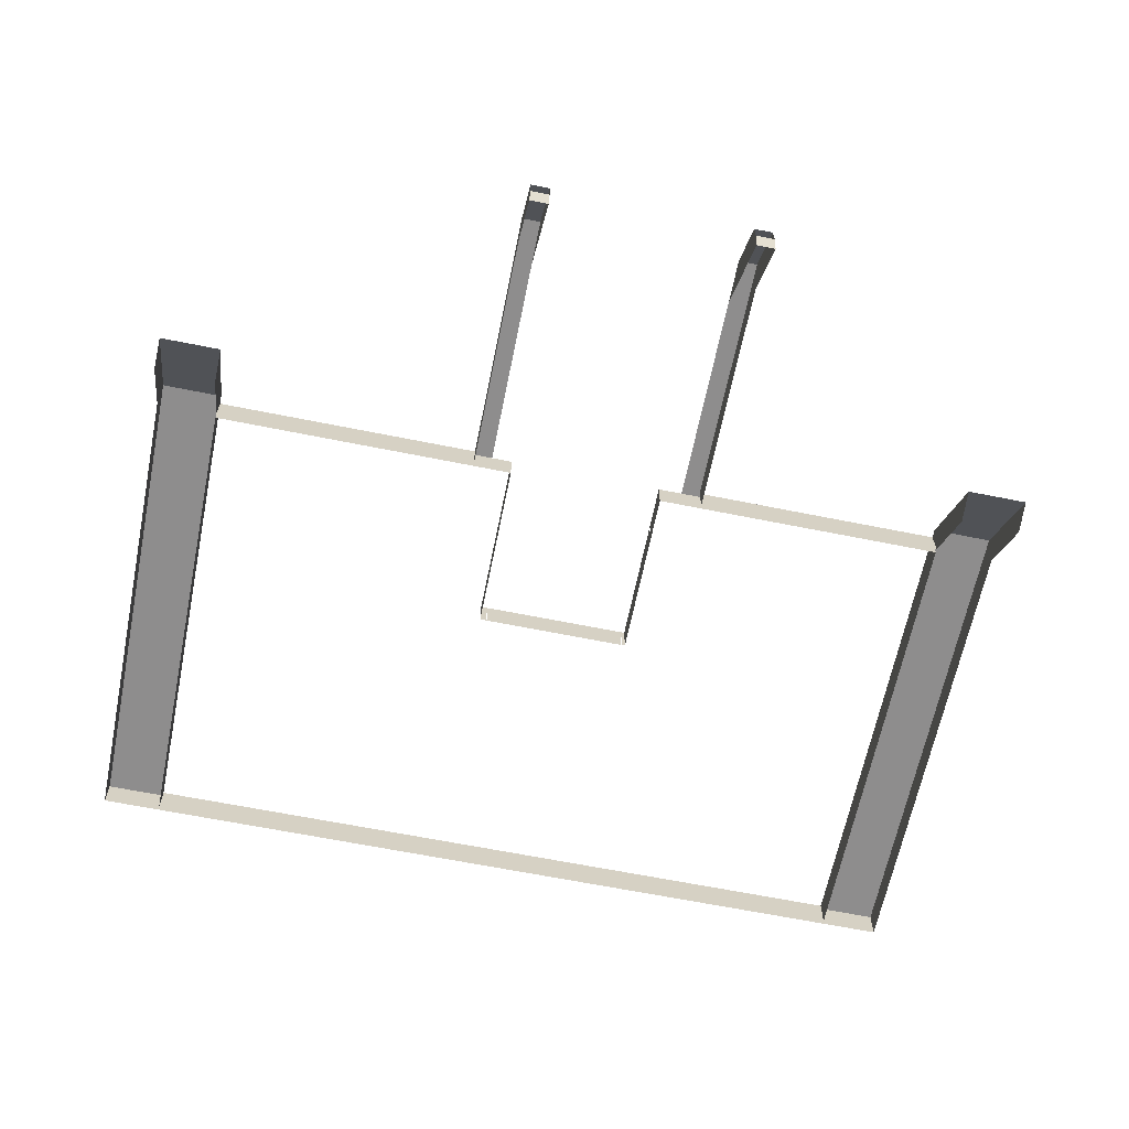
<metadata>
{"format":"obj","ext":"obj","renderer":"f3d","projection":"perspective","resolution":1024,"background":"white","views":[{"elev":-64.7,"azim":-11.5,"up":"+Y"}]}
</metadata>
<code>
v 180 2464 -4304
v 180 2400 -4304
v 414 2400 -4304
v 414 2464 -4304
v 180 2464 -4304
v 414 2400 -4304
v 416 2464 -4320
v 416 2400 -4320
v 180 2400 -4320
v 180 2464 -4320
v 416 2464 -4320
v 180 2400 -4320
v 180 2464 -4320
v 180 2464 -4304
v 414 2464 -4304
v 416 2464 -4320
v 180 2464 -4320
v 414 2464 -4304
v -220 2464 -4320
v 180 2464 -4320
v 180 2400 -4320
v -220 2400 -4320
v -220 2464 -4320
v 180 2400 -4320
v -220 2464 -4304
v -220 2400 -4304
v 180 2400 -4304
v 180 2464 -4304
v -220 2464 -4304
v 180 2400 -4304
v -220 2464 -4320
v -220 2464 -4304
v 180 2464 -4304
v 180 2464 -4320
v -220 2464 -4320
v 180 2464 -4304
v 414 2336 -4304
v 414 2400 -4304
v 180 2400 -4304
v -220 2336 -4304
v 414 2336 -4304
v 180 2400 -4304
v -220 2400 -4304
v -220 2336 -4304
v 180 2400 -4304
v -220 2400 -4320
v 180 2400 -4320
v 416 2400 -4320
v -220 2336 -4320
v -220 2400 -4320
v 416 2400 -4320
v 416 2336 -4320
v -220 2336 -4320
v 416 2400 -4320
v -200 2464 -1184
v -220 2464 -1184
v -220 2272 -992
v -200 2256 -976
v -200 2464 -1184
v -220 2272 -992
v -220 2256 -976
v -200 2256 -976
v -220 2272 -992
v -200 2080 -992
v -200 2160 -976
v -220 2160 -976
v -220 2080 -992
v -200 2080 -992
v -220 2160 -976
v -200 2160 -976
v -200 2080 -992
v -200 2336 -1248
v -200 2256 -976
v -200 2160 -976
v -200 2336 -1248
v -200 2464 -1184
v -200 2256 -976
v -200 2336 -1248
v -200 2464 -1376
v -200 2464 -1184
v -200 2336 -1248
v -220 2464 -1184
v -200 2464 -1184
v -200 2464 -1376
v -220 2464 -1376
v -220 2464 -1184
v -200 2464 -1376
v -112 2464 -2936
v -112 2336 -2744
v -112 2336 -2288
v -112 2464 -2344
v -112 2464 -2936
v -112 2336 -2288
v -112 2464 -2288
v -112 2464 -2344
v -112 2336 -2288
v -200 2336 -2288
v -220 2336 -2288
v -220 2352 -2288
v -200 2464 -2288
v -200 2336 -2288
v -220 2352 -2288
v -220 2464 -2288
v -200 2464 -2288
v -220 2352 -2288
v -112 2464 -2288
v -112 2336 -2288
v -200 2336 -2288
v -200 2464 -2288
v -112 2464 -2288
v -200 2336 -2288
v -220 2464 -2288
v -220 2464 -1376
v -200 2464 -1376
v -200 2464 -2288
v -220 2464 -2288
v -200 2464 -1376
v -82 2464 -3024
v 254 2464 -3024
v 254 2336 -3024
v -82 2416 -3024
v -82 2464 -3024
v 254 2336 -3024
v -82 2336 -3024
v -82 2416 -3024
v 254 2336 -3024
v -86 2416 -3024
v -86 2336 -3024
v -112 2336 -3024
v -86 2464 -3024
v -86 2416 -3024
v -112 2336 -3024
v -112 2464 -3024
v -86 2464 -3024
v -112 2336 -3024
v -82 2464 -3024
v -82 2416 -3024
v -86 2416 -3024
v -86 2464 -3024
v -82 2464 -3024
v -86 2416 -3024
v -112 2464 -3024
v -112 2336 -3024
v -112 2336 -2744
v -112 2464 -2936
v -112 2464 -3024
v -112 2336 -2744
v -280 2272 -992
v -220 2272 -992
v -220 2464 -1184
v -280 2464 -1184
v -280 2272 -992
v -220 2464 -1184
v -1420 2464 -2400
v -1420 2464 -2288
v -1420 2352 -2288
v -1420 2336 -2272
v -1420 2464 -2236
v -1420 2272 -2044
v -1420 2272 -2208
v -1420 2336 -2272
v -1420 2272 -2044
v -1420 2464 -2272
v -1420 2464 -2236
v -1420 2336 -2272
v -480 2352 -2288
v -1420 2352 -2288
v -1420 2464 -2288
v -280 2352 -2288
v -480 2352 -2288
v -1420 2464 -2288
v -280 2464 -2288
v -280 2352 -2288
v -1420 2464 -2288
v -280 2464 -2288
v -220 2464 -2288
v -220 2352 -2288
v -280 2352 -2288
v -280 2464 -2288
v -220 2352 -2288
v -280 2464 -1184
v -280 2336 -1248
v -280 2272 -1184
v -280 2272 -992
v -280 2464 -1184
v -280 2272 -1184
v -280 2336 -2272
v -280 2336 -1248
v -280 2464 -1184
v -280 2464 -2272
v -280 2336 -2272
v -280 2464 -1184
v -280 2464 -2272
v -1420 2464 -2272
v -1420 2336 -2272
v -280 2336 -2272
v -280 2464 -2272
v -1420 2336 -2272
v -280 2464 -2288
v -1420 2464 -2288
v -1420 2464 -2272
v -280 2464 -2272
v -280 2464 -2288
v -1420 2464 -2272
v -280 2464 -1184
v -220 2464 -1184
v -220 2464 -1376
v -280 2464 -2272
v -280 2464 -1184
v -220 2464 -1376
v -280 2464 -2288
v -280 2464 -2272
v -220 2464 -1376
v -220 2464 -2288
v -280 2464 -2288
v -220 2464 -1376
v -1676 2336 -2272
v -1676 2464 -2236
v -1676 2464 -2400
v -1676 2464 -2236
v -1676 2336 -2272
v -1676 2272 -2208
v -1676 2272 -2044
v -1676 2464 -2236
v -1676 2272 -2208
v -1420 2464 -2288
v -1420 2464 -2400
v -1676 2464 -2400
v -1420 2464 -2272
v -1420 2464 -2288
v -1676 2464 -2400
v -1420 2464 -2236
v -1420 2464 -2272
v -1676 2464 -2400
v -1676 2464 -2236
v -1420 2464 -2236
v -1676 2464 -2400
v -1420 2464 -2236
v -1676 2464 -2236
v -1676 2272 -2044
v -1420 2272 -2044
v -1420 2464 -2236
v -1676 2272 -2044
v -280 2336 -2288
v -480 2336 -2288
v -480 2352 -2288
v -280 2352 -2288
v -280 2336 -2288
v -480 2352 -2288
v -280 2352 -2288
v -220 2352 -2288
v -220 2336 -2288
v -280 2336 -2288
v -280 2352 -2288
v -220 2336 -2288
v -1420 2352 -2288
v -1420 2336 -2288
v -1420 2336 -3056
v -1420 2464 -2400
v -1420 2352 -2288
v -1420 2336 -3056
v -1420 2464 -3056
v -1420 2464 -2400
v -1420 2336 -3056
v -1420 2336 -2288
v -1420 2352 -2288
v -480 2352 -2288
v -480 2336 -2288
v -1420 2336 -2288
v -480 2352 -2288
v -1676 2336 -2272
v -1676 2464 -2400
v -1676 2464 -3056
v -1676 2336 -3056
v -1676 2336 -2272
v -1676 2464 -3056
v -1420 2464 -3056
v -1676 2464 -3056
v -1676 2464 -2400
v -1420 2464 -2400
v -1420 2464 -3056
v -1676 2464 -2400
v -1676 2464 -3056
v -1676 2464 -3072
v -1676 2448 -3072
v -1676 2336 -3056
v -1676 2464 -3056
v -1676 2448 -3072
v -1676 2336 -3072
v -1676 2336 -3056
v -1676 2448 -3072
v -1420 2336 -3056
v -1420 2336 -3072
v -1420 2448 -3072
v -1420 2464 -3056
v -1420 2336 -3056
v -1420 2448 -3072
v -1420 2464 -3072
v -1420 2464 -3056
v -1420 2448 -3072
v -1420 2464 -3072
v -1676 2464 -3072
v -1676 2464 -3056
v -1420 2464 -3056
v -1420 2464 -3072
v -1676 2464 -3056
v -1420 2336 -3072
v -1420 2336 -3504
v -1420 2448 -3504
v -1420 2448 -3072
v -1420 2336 -3072
v -1420 2448 -3504
v -1676 2336 -3072
v -1676 2448 -3072
v -1676 2448 -3504
v -1676 2336 -3504
v -1676 2336 -3072
v -1676 2448 -3504
v -1420 2464 -3072
v -1420 2448 -3072
v -1420 2448 -3504
v -1420 2464 -3504
v -1420 2464 -3072
v -1420 2448 -3504
v -1676 2464 -3072
v -1676 2464 -3504
v -1676 2448 -3504
v -1676 2448 -3072
v -1676 2464 -3072
v -1676 2448 -3504
v -1420 2464 -3504
v -1676 2464 -3504
v -1676 2464 -3072
v -1420 2464 -3072
v -1420 2464 -3504
v -1676 2464 -3072
v -1420 2464 -4304
v -1420 2464 -3572
v -1420 2336 -3572
v -1420 2336 -4304
v -1420 2464 -4304
v -1420 2336 -3572
v -1420 2464 -4320
v -220 2464 -4320
v -220 2400 -4320
v -1420 2336 -4320
v -1420 2464 -4320
v -220 2400 -4320
v -220 2336 -4320
v -1420 2336 -4320
v -220 2400 -4320
v -1420 2336 -4304
v -220 2336 -4304
v -220 2400 -4304
v -1420 2464 -4304
v -1420 2336 -4304
v -220 2400 -4304
v -220 2464 -4304
v -1420 2464 -4304
v -220 2400 -4304
v -1420 2464 -4320
v -1420 2464 -4304
v -220 2464 -4304
v -220 2464 -4320
v -1420 2464 -4320
v -220 2464 -4304
v -1676 2336 -4320
v -1676 2336 -3572
v -1676 2464 -3572
v -1676 2464 -4320
v -1676 2336 -4320
v -1676 2464 -3572
v -1676 2336 -4320
v -1676 2464 -4320
v -1420 2464 -4320
v -1420 2336 -4320
v -1676 2336 -4320
v -1420 2464 -4320
v -1420 2464 -4320
v -1676 2464 -4320
v -1676 2464 -3572
v -1420 2464 -4304
v -1420 2464 -4320
v -1676 2464 -3572
v -1420 2464 -3572
v -1420 2464 -4304
v -1676 2464 -3572
v -1676 2448 -3504
v -1676 2464 -3504
v -1676 2464 -3572
v -1676 2336 -3504
v -1676 2448 -3504
v -1676 2464 -3572
v -1676 2336 -3572
v -1676 2336 -3504
v -1676 2464 -3572
v -1420 2448 -3504
v -1420 2336 -3504
v -1420 2336 -3572
v -1420 2464 -3504
v -1420 2448 -3504
v -1420 2336 -3572
v -1420 2464 -3572
v -1420 2464 -3504
v -1420 2336 -3572
v -1420 2464 -3572
v -1676 2464 -3572
v -1676 2464 -3504
v -1420 2464 -3504
v -1420 2464 -3572
v -1676 2464 -3504
v -1420 2080 -2016
v -1420 2272 -2208
v -1420 2272 -2044
v -1420 2116 -1888
v -1420 2080 -2016
v -1420 2272 -2044
v -1676 2116 -1888
v -1676 2272 -2044
v -1676 2272 -2208
v -1676 2080 -2016
v -1676 2116 -1888
v -1676 2272 -2208
v -1420 2116 -1888
v -1420 2272 -2044
v -1676 2272 -2044
v -1676 2116 -1888
v -1420 2116 -1888
v -1676 2272 -2044
v -280 2160 -976
v -280 2248 -976
v -280 2248 -1160
v -280 2080 -992
v -280 2160 -976
v -280 2248 -1160
v -280 2080 -992
v -220 2080 -992
v -220 2160 -976
v -280 2160 -976
v -280 2080 -992
v -220 2160 -976
v -280 2272 -992
v -280 2272 -1184
v -280 2248 -1160
v -280 2256 -976
v -280 2272 -992
v -280 2248 -1160
v -280 2248 -976
v -280 2256 -976
v -280 2248 -1160
v -280 2256 -976
v -220 2256 -976
v -220 2272 -992
v -280 2272 -992
v -280 2256 -976
v -220 2272 -992
v 416 2400 -4320
v 416 2464 -4320
v 880 2464 -4320
v 416 2336 -4320
v 416 2400 -4320
v 880 2464 -4320
v 880 2336 -4320
v 416 2336 -4320
v 880 2464 -4320
v 414 2400 -4304
v 414 2336 -4304
v 880 2336 -4304
v 414 2464 -4304
v 414 2400 -4304
v 880 2336 -4304
v 880 2464 -4304
v 414 2464 -4304
v 880 2336 -4304
v 416 2464 -4320
v 414 2464 -4304
v 880 2464 -4304
v 880 2464 -4320
v 416 2464 -4320
v 880 2464 -4304
v 1824 2336 -4304
v 1824 2336 -3280
v 1824 2464 -3280
v 1824 2464 -4304
v 1824 2336 -4304
v 1824 2464 -3280
v 1824 2464 -4304
v 1680 2464 -4304
v 1808 2336 -4304
v 1824 2336 -4304
v 1824 2464 -4304
v 1808 2336 -4304
v 1824 2336 -4320
v 1808 2336 -4320
v 1680 2464 -4320
v 1824 2464 -4320
v 1824 2336 -4320
v 1680 2464 -4320
v 1824 2464 -4320
v 1680 2464 -4320
v 1680 2464 -4304
v 1824 2464 -4304
v 1824 2464 -4320
v 1680 2464 -4304
v 2080 2464 -4320
v 2080 2464 -3280
v 2080 2336 -3280
v 2080 2336 -4320
v 2080 2464 -4320
v 2080 2336 -3280
v 1824 2464 -4320
v 2080 2464 -4320
v 2080 2336 -4320
v 1824 2336 -4320
v 1824 2464 -4320
v 2080 2336 -4320
v 1824 2464 -4304
v 1824 2464 -3280
v 2080 2464 -3280
v 1824 2464 -4320
v 1824 2464 -4304
v 2080 2464 -3280
v 2080 2464 -4320
v 1824 2464 -4320
v 2080 2464 -3280
v 1168 2464 -4304
v 1168 2336 -4304
v 1808 2336 -4304
v 1680 2464 -4304
v 1168 2464 -4304
v 1808 2336 -4304
v 1168 2336 -4320
v 1168 2464 -4320
v 1680 2464 -4320
v 1808 2336 -4320
v 1168 2336 -4320
v 1680 2464 -4320
v 1168 2464 -4320
v 1168 2464 -4304
v 1680 2464 -4304
v 1680 2464 -4320
v 1168 2464 -4320
v 1680 2464 -4304
v 1008 2336 -4320
v 1020 2464 -4320
v 1168 2464 -4320
v 1168 2336 -4320
v 1008 2336 -4320
v 1168 2464 -4320
v 1020 2464 -4304
v 1008 2336 -4304
v 1168 2336 -4304
v 1168 2464 -4304
v 1020 2464 -4304
v 1168 2336 -4304
v 1020 2464 -4320
v 1020 2464 -4304
v 1168 2464 -4304
v 1168 2464 -4320
v 1020 2464 -4320
v 1168 2464 -4304
v 880 2336 -4320
v 880 2464 -4320
v 1020 2464 -4320
v 1008 2336 -4320
v 880 2336 -4320
v 1020 2464 -4320
v 880 2464 -4304
v 880 2336 -4304
v 1008 2336 -4304
v 1020 2464 -4304
v 880 2464 -4304
v 1008 2336 -4304
v 880 2464 -4320
v 880 2464 -4304
v 1020 2464 -4304
v 1020 2464 -4320
v 880 2464 -4320
v 1020 2464 -4304
v 744 2160 -976
v 744 2080 -992
v 744 2336 -1248
v 744 2256 -976
v 744 2160 -976
v 744 2336 -1248
v 744 2336 -1056
v 744 2256 -976
v 744 2336 -1248
v 664 2256 -976
v 744 2256 -976
v 744 2336 -1056
v 664 2336 -1056
v 664 2256 -976
v 744 2336 -1056
v 744 2160 -976
v 664 2160 -976
v 664 2080 -992
v 744 2080 -992
v 744 2160 -976
v 664 2080 -992
v 664 2160 -976
v 664 2256 -976
v 664 2336 -1056
v 664 2080 -992
v 664 2160 -976
v 664 2336 -1056
v 664 2336 -1248
v 664 2080 -992
v 664 2336 -1056
v 1824 2080 -2016
v 1824 2116 -1888
v 1824 2336 -2108
v 1824 2336 -2272
v 1824 2080 -2016
v 1824 2336 -2108
v 2080 2116 -1888
v 2080 2080 -2016
v 2080 2336 -2272
v 2080 2336 -2108
v 2080 2116 -1888
v 2080 2336 -2272
v 1824 2116 -1888
v 2080 2116 -1888
v 2080 2336 -2108
v 1824 2336 -2108
v 1824 2116 -1888
v 2080 2336 -2108
v 1448 2464 -2272
v 1536 2464 -2272
v 1708 2464 -2272
v 992 2464 -2272
v 1448 2464 -2272
v 1708 2464 -2272
v 744 2464 -2272
v 992 2464 -2272
v 1708 2464 -2272
v 744 2464 -2288
v 744 2464 -2272
v 1708 2464 -2272
v 992 2464 -2288
v 744 2464 -2288
v 1708 2464 -2272
v 1448 2464 -2288
v 992 2464 -2288
v 1708 2464 -2272
v 1536 2464 -2288
v 1448 2464 -2288
v 1708 2464 -2272
v 1708 2464 -2288
v 1536 2464 -2288
v 1708 2464 -2272
v 1824 2464 -2288
v 1708 2464 -2288
v 1708 2464 -2272
v 1824 2464 -2272
v 1824 2464 -2288
v 1708 2464 -2272
v 2080 2464 -2236
v 2080 2464 -2448
v 2080 2464 -3280
v 1824 2464 -2236
v 2080 2464 -2236
v 2080 2464 -3280
v 1824 2464 -2272
v 1824 2464 -2236
v 2080 2464 -3280
v 1824 2464 -2288
v 1824 2464 -2272
v 2080 2464 -3280
v 1824 2464 -2448
v 1824 2464 -2288
v 2080 2464 -3280
v 1824 2464 -3280
v 1824 2464 -2448
v 2080 2464 -3280
v 664 2464 -1184
v 744 2464 -1184
v 744 2464 -2272
v 664 2464 -1376
v 664 2464 -1184
v 744 2464 -2272
v 664 2464 -2288
v 664 2464 -1376
v 744 2464 -2272
v 744 2464 -2288
v 664 2464 -2288
v 744 2464 -2272
v 1448 2336 -2288
v 1448 2464 -2288
v 1536 2464 -2288
v 1465 2336 -2288
v 1448 2336 -2288
v 1536 2464 -2288
v 1536 2336 -2288
v 1465 2336 -2288
v 1536 2464 -2288
v 1448 2336 -2272
v 1465 2336 -2272
v 1536 2336 -2272
v 1448 2464 -2272
v 1448 2336 -2272
v 1536 2336 -2272
v 1536 2464 -2272
v 1448 2464 -2272
v 1536 2336 -2272
v 1536 2336 -2272
v 1680 2336 -2272
v 1708 2336 -2272
v 1536 2464 -2272
v 1536 2336 -2272
v 1708 2336 -2272
v 1708 2464 -2272
v 1536 2464 -2272
v 1708 2336 -2272
v 1536 2336 -2288
v 1536 2464 -2288
v 1708 2464 -2288
v 1680 2336 -2288
v 1536 2336 -2288
v 1708 2464 -2288
v 1708 2336 -2288
v 1680 2336 -2288
v 1708 2464 -2288
v 1824 2336 -2288
v 1824 2464 -2288
v 1824 2464 -2448
v 1824 2336 -2448
v 1824 2336 -2288
v 1824 2464 -2448
v 1824 2336 -2272
v 1824 2464 -2236
v 1824 2464 -2272
v 1824 2464 -2236
v 1824 2336 -2272
v 1824 2336 -2108
v 1824 2336 -2288
v 1708 2336 -2288
v 1708 2464 -2288
v 1824 2464 -2288
v 1824 2336 -2288
v 1708 2464 -2288
v 1824 2464 -2272
v 1708 2464 -2272
v 1708 2336 -2272
v 1824 2336 -2272
v 1824 2464 -2272
v 1708 2336 -2272
v 2080 2464 -2236
v 2080 2336 -2272
v 2080 2336 -2448
v 2080 2464 -2448
v 2080 2464 -2236
v 2080 2336 -2448
v 2080 2464 -2236
v 2080 2336 -2108
v 2080 2336 -2272
v 1824 2464 -2236
v 1824 2336 -2108
v 2080 2336 -2108
v 2080 2464 -2236
v 1824 2464 -2236
v 2080 2336 -2108
v 2080 2336 -2448
v 2080 2336 -2944
v 2080 2336 -3280
v 2080 2464 -2448
v 2080 2336 -2448
v 2080 2336 -3280
v 2080 2464 -3280
v 2080 2464 -2448
v 2080 2336 -3280
v 1824 2336 -2448
v 1824 2464 -2448
v 1824 2464 -3280
v 1824 2336 -2944
v 1824 2336 -2448
v 1824 2464 -3280
v 1824 2336 -3280
v 1824 2336 -2944
v 1824 2464 -3280
v 992 2336 -2272
v 1200 2336 -2272
v 1448 2336 -2272
v 992 2464 -2272
v 992 2336 -2272
v 1448 2336 -2272
v 1448 2464 -2272
v 992 2464 -2272
v 1448 2336 -2272
v 992 2336 -2288
v 992 2464 -2288
v 1448 2464 -2288
v 1200 2336 -2288
v 992 2336 -2288
v 1448 2464 -2288
v 1448 2336 -2288
v 1200 2336 -2288
v 1448 2464 -2288
v 560 2464 -2976
v 560 2464 -2936
v 560 2464 -2480
v 560 2336 -2976
v 560 2464 -2976
v 560 2464 -2480
v 560 2336 -2944
v 560 2336 -2976
v 560 2464 -2480
v 560 2336 -2672
v 560 2336 -2944
v 560 2464 -2480
v 560 2336 -2480
v 560 2336 -2672
v 560 2464 -2480
v 744 2336 -2288
v 744 2464 -2288
v 992 2464 -2288
v 768 2336 -2288
v 744 2336 -2288
v 992 2464 -2288
v 992 2336 -2288
v 768 2336 -2288
v 992 2464 -2288
v 560 2336 -2288
v 560 2464 -2288
v 664 2464 -2288
v 664 2336 -2288
v 560 2336 -2288
v 664 2464 -2288
v 664 2336 -2288
v 664 2464 -2288
v 744 2464 -2288
v 744 2336 -2288
v 664 2336 -2288
v 744 2464 -2288
v 560 2464 -2416
v 560 2464 -2344
v 560 2464 -2288
v 560 2336 -2448
v 560 2464 -2416
v 560 2464 -2288
v 560 2336 -2288
v 560 2336 -2448
v 560 2464 -2288
v 664 2464 -1184
v 664 2336 -1056
v 744 2336 -1056
v 744 2464 -1184
v 664 2464 -1184
v 744 2336 -1056
v 664 2464 -1184
v 664 2336 -1248
v 664 2336 -1056
v 664 2336 -1248
v 664 2464 -1184
v 664 2464 -1376
v 744 2464 -1184
v 744 2336 -1056
v 744 2336 -1248
v 744 2464 -1184
v 744 2336 -1248
v 744 2336 -2272
v 744 2464 -2272
v 744 2464 -1184
v 744 2336 -2272
v 768 2336 -2272
v 896 2336 -2272
v 992 2336 -2272
v 744 2336 -2272
v 768 2336 -2272
v 992 2336 -2272
v 744 2464 -2272
v 744 2336 -2272
v 992 2336 -2272
v 992 2464 -2272
v 744 2464 -2272
v 992 2336 -2272
v 560 2336 -2476
v 560 2464 -2476
v 560 2464 -2416
v 560 2336 -2448
v 560 2336 -2476
v 560 2464 -2416
v 560 2336 -3024
v 560 2464 -3024
v 560 2464 -2976
v 560 2336 -2976
v 560 2336 -3024
v 560 2464 -2976
v 546 2416 -3024
v 546 2464 -3024
v 560 2464 -3024
v 546 2336 -3024
v 546 2416 -3024
v 560 2464 -3024
v 560 2336 -3024
v 546 2336 -3024
v 560 2464 -3024
v 542 2416 -3024
v 542 2336 -3024
v 254 2336 -3024
v 542 2464 -3024
v 542 2416 -3024
v 254 2336 -3024
v 254 2464 -3024
v 542 2464 -3024
v 254 2336 -3024
v 546 2464 -3024
v 546 2416 -3024
v 542 2416 -3024
v 542 2464 -3024
v 546 2464 -3024
v 542 2416 -3024
f 1 2 3
f 4 5 6
f 7 8 9
f 10 11 12
f 13 14 15
f 16 17 18
f 19 20 21
f 22 23 24
f 25 26 27
f 28 29 30
f 31 32 33
f 34 35 36
f 37 38 39
f 40 41 42
f 43 44 45
f 46 47 48
f 49 50 51
f 52 53 54
f 55 56 57
f 58 59 60
f 61 62 63
f 64 65 66
f 67 68 69
f 70 71 72
f 73 74 75
f 76 77 78
f 79 80 81
f 82 83 84
f 85 86 87
f 88 89 90
f 91 92 93
f 94 95 96
f 97 98 99
f 100 101 102
f 103 104 105
f 106 107 108
f 109 110 111
f 112 113 114
f 115 116 117
f 118 119 120
f 121 122 123
f 124 125 126
f 127 128 129
f 130 131 132
f 133 134 135
f 136 137 138
f 139 140 141
f 142 143 144
f 145 146 147
f 148 149 150
f 151 152 153
f 154 155 156
f 157 158 159
f 160 161 162
f 163 164 165
f 166 167 168
f 169 170 171
f 172 173 174
f 175 176 177
f 178 179 180
f 181 182 183
f 184 185 186
f 187 188 189
f 190 191 192
f 193 194 195
f 196 197 198
f 199 200 201
f 202 203 204
f 205 206 207
f 208 209 210
f 211 212 213
f 214 215 216
f 217 218 219
f 220 221 222
f 223 224 225
f 226 227 228
f 229 230 231
f 232 233 234
f 235 236 237
f 238 239 240
f 241 242 243
f 244 245 246
f 247 248 249
f 250 251 252
f 253 254 255
f 256 257 258
f 259 260 261
f 262 263 264
f 265 266 267
f 268 269 270
f 271 272 273
f 274 275 276
f 277 278 279
f 280 281 282
f 283 284 285
f 286 287 288
f 289 290 291
f 292 293 294
f 295 296 297
f 298 299 300
f 301 302 303
f 304 305 306
f 307 308 309
f 310 311 312
f 313 314 315
f 316 317 318
f 319 320 321
f 322 323 324
f 325 326 327
f 328 329 330
f 331 332 333
f 334 335 336
f 337 338 339
f 340 341 342
f 343 344 345
f 346 347 348
f 349 350 351
f 352 353 354
f 355 356 357
f 358 359 360
f 361 362 363
f 364 365 366
f 367 368 369
f 370 371 372
f 373 374 375
f 376 377 378
f 379 380 381
f 382 383 384
f 385 386 387
f 388 389 390
f 391 392 393
f 394 395 396
f 397 398 399
f 400 401 402
f 403 404 405
f 406 407 408
f 409 410 411
f 412 413 414
f 415 416 417
f 418 419 420
f 421 422 423
f 424 425 426
f 427 428 429
f 430 431 432
f 433 434 435
f 436 437 438
f 439 440 441
f 442 443 444
f 445 446 447
f 448 449 450
f 451 452 453
f 454 455 456
f 457 458 459
f 460 461 462
f 463 464 465
f 466 467 468
f 469 470 471
f 472 473 474
f 475 476 477
f 478 479 480
f 481 482 483
f 484 485 486
f 487 488 489
f 490 491 492
f 493 494 495
f 496 497 498
f 499 500 501
f 502 503 504
f 505 506 507
f 508 509 510
f 511 512 513
f 514 515 516
f 517 518 519
f 520 521 522
f 523 524 525
f 526 527 528
f 529 530 531
f 532 533 534
f 535 536 537
f 538 539 540
f 541 542 543
f 544 545 546
f 547 548 549
f 550 551 552
f 553 554 555
f 556 557 558
f 559 560 561
f 562 563 564
f 565 566 567
f 568 569 570
f 571 572 573
f 574 575 576
f 577 578 579
f 580 581 582
f 583 584 585
f 586 587 588
f 589 590 591
f 592 593 594
f 595 596 597
f 598 599 600
f 601 602 603
f 604 605 606
f 607 608 609
f 610 611 612
f 613 614 615
f 616 617 618
f 619 620 621
f 622 623 624
f 625 626 627
f 628 629 630
f 631 632 633
f 634 635 636
f 637 638 639
f 640 641 642
f 643 644 645
f 646 647 648
f 649 650 651
f 652 653 654
f 655 656 657
f 658 659 660
f 661 662 663
f 664 665 666
f 667 668 669
f 670 671 672
f 673 674 675
f 676 677 678
f 679 680 681
f 682 683 684
f 685 686 687
f 688 689 690
f 691 692 693
f 694 695 696
f 697 698 699
f 700 701 702
f 703 704 705
f 706 707 708
f 709 710 711
f 712 713 714
f 715 716 717
f 718 719 720
f 721 722 723
f 724 725 726
f 727 728 729
f 730 731 732
f 733 734 735
f 736 737 738
f 739 740 741
f 742 743 744
f 745 746 747
f 748 749 750
f 751 752 753
f 754 755 756
f 757 758 759
f 760 761 762
f 763 764 765
f 766 767 768
f 769 770 771
f 772 773 774
f 775 776 777
f 778 779 780
f 781 782 783
f 784 785 786
f 787 788 789
f 790 791 792
f 793 794 795
f 796 797 798
f 799 800 801
f 802 803 804
f 805 806 807
f 808 809 810
f 811 812 813
f 814 815 816
f 817 818 819
f 820 821 822
f 823 824 825
f 826 827 828
f 829 830 831
f 832 833 834
f 835 836 837
f 838 839 840
f 841 842 843
f 844 845 846
f 847 848 849
f 850 851 852
f 853 854 855
f 856 857 858
f 859 860 861
f 862 863 864
f 865 866 867
f 868 869 870
f 871 872 873
f 874 875 876
f 877 878 879
f 880 881 882
f 883 884 885
f 886 887 888
f 889 890 891
f 892 893 894
f 895 896 897
f 898 899 900
f 901 902 903
f 904 905 906
f 907 908 909
f 910 911 912

</code>
